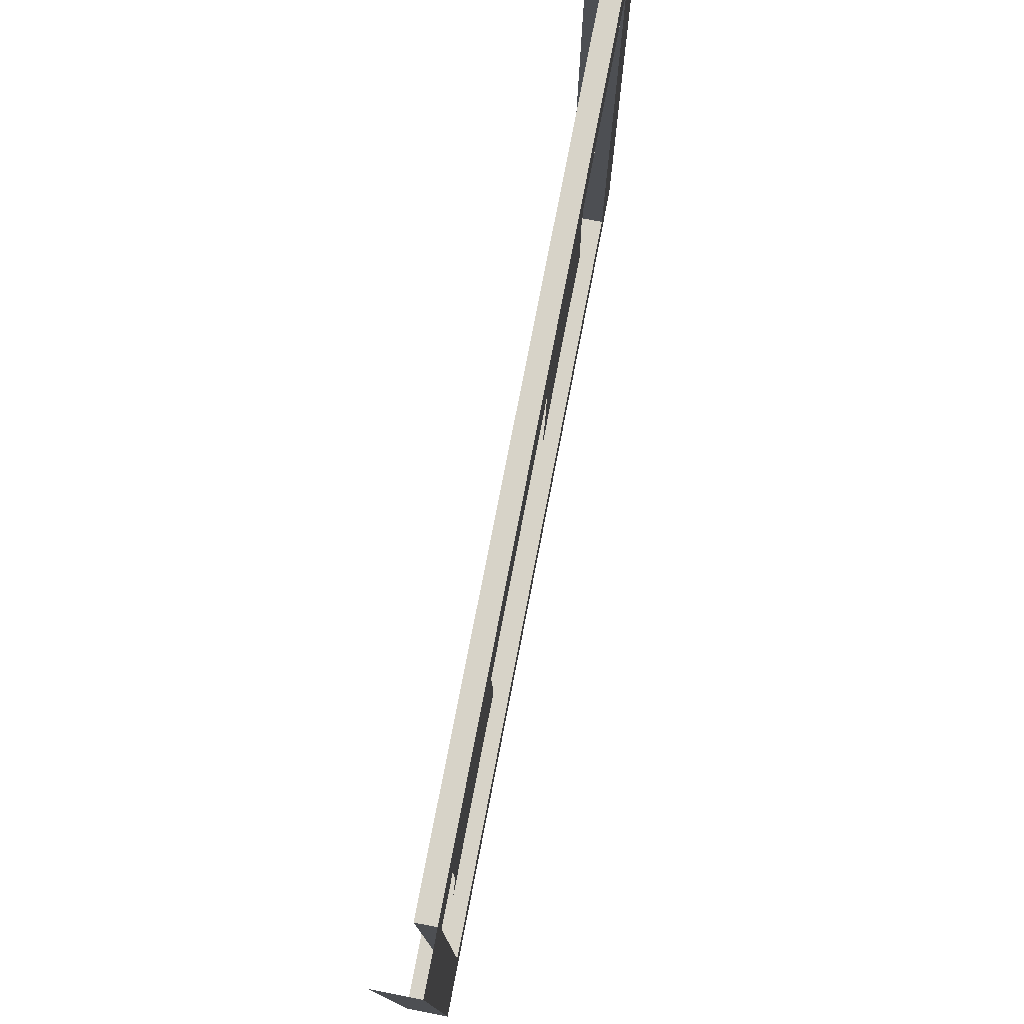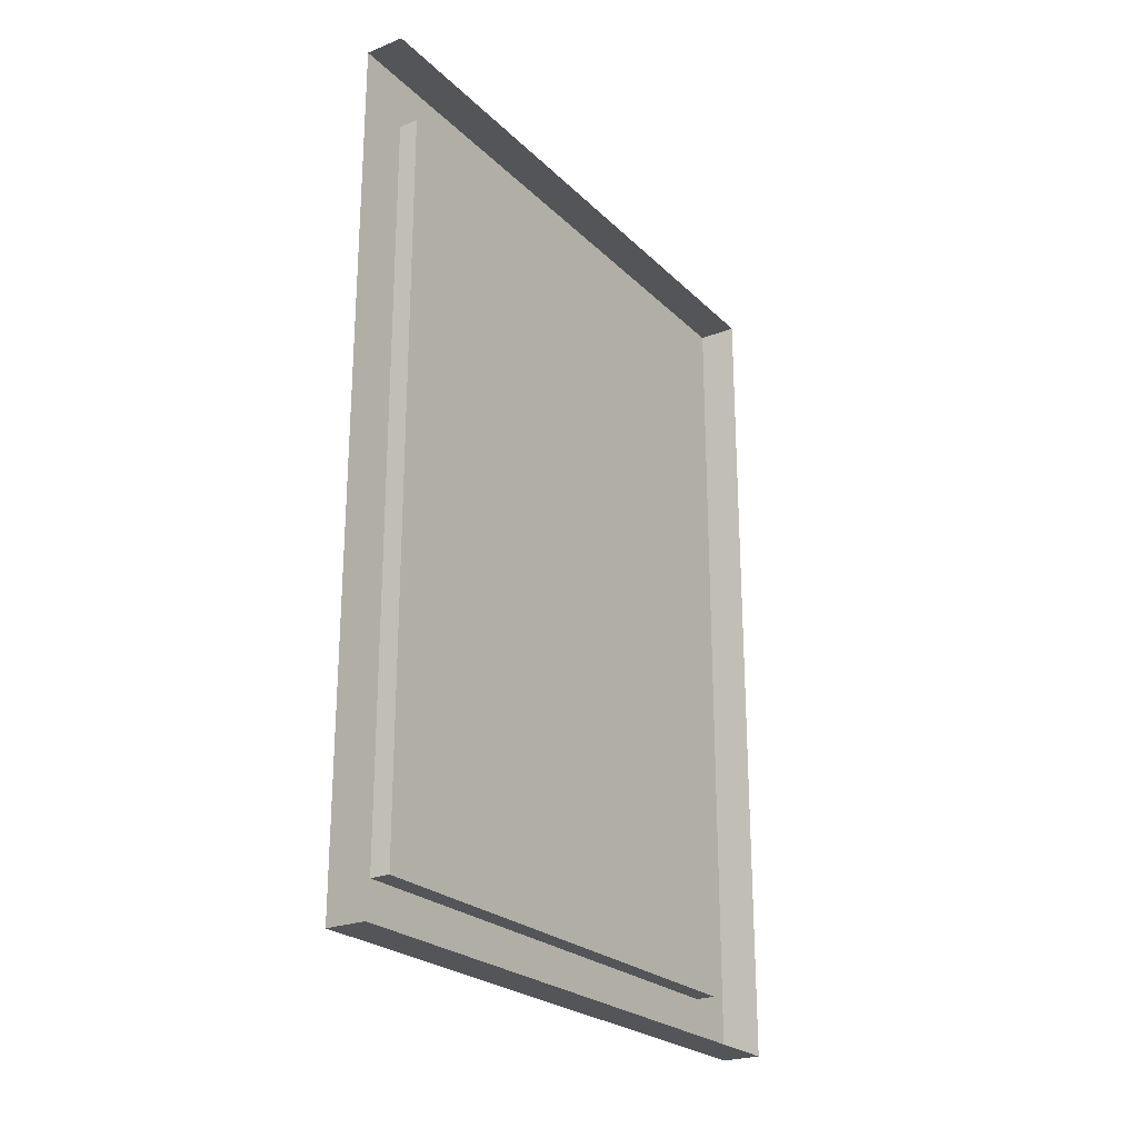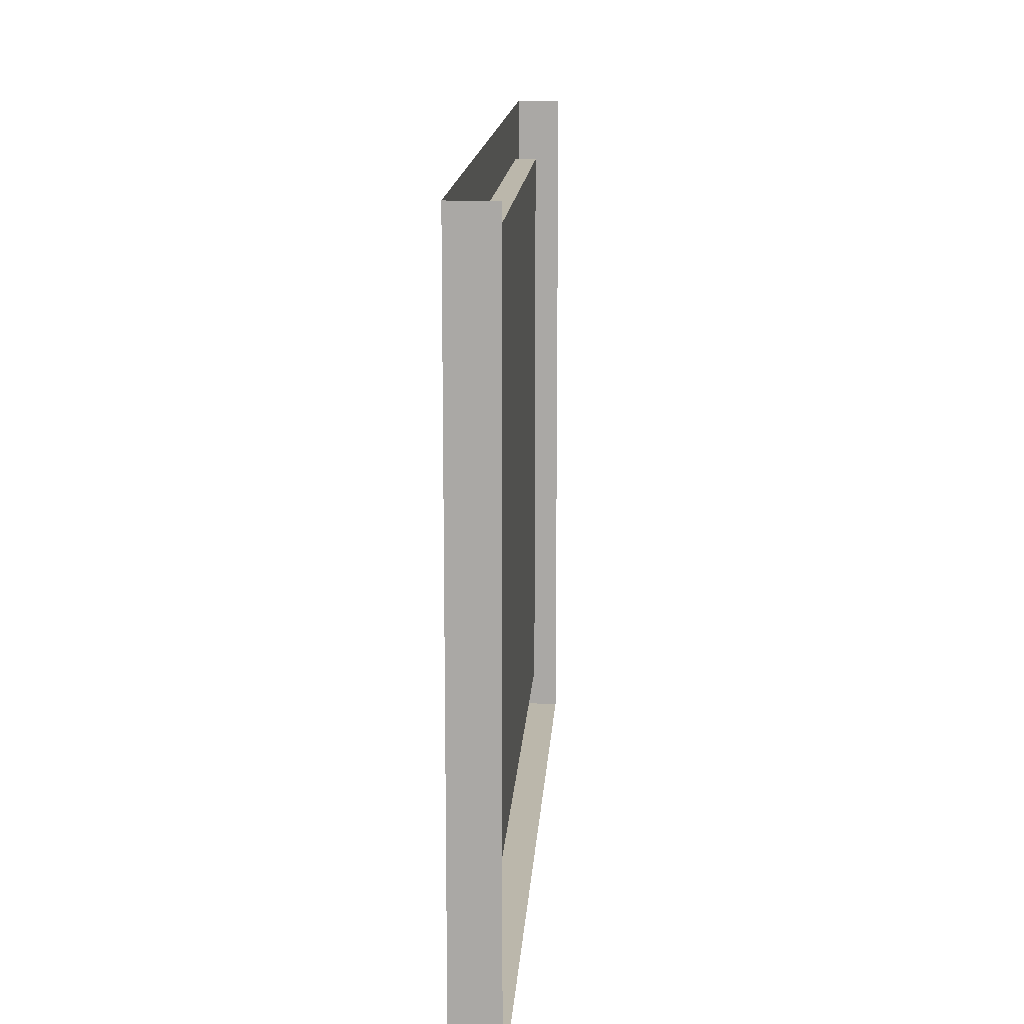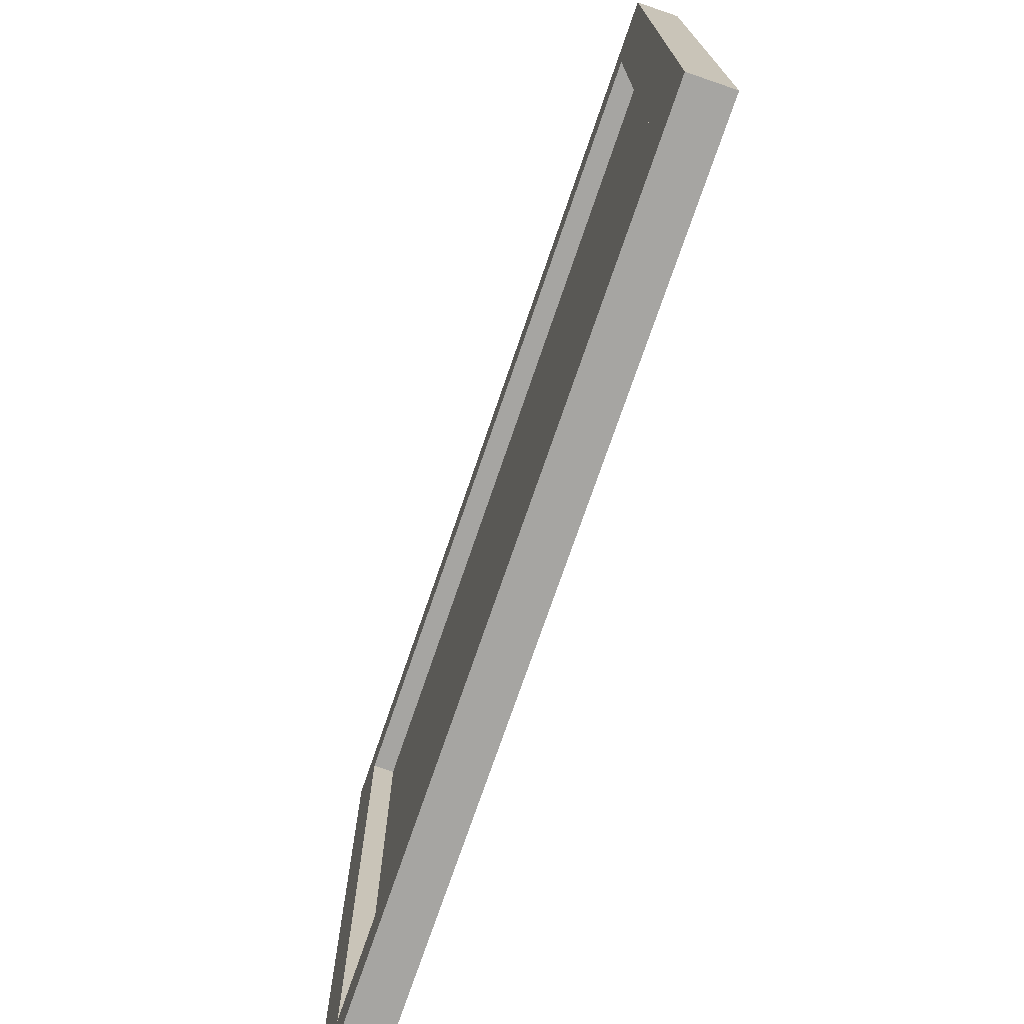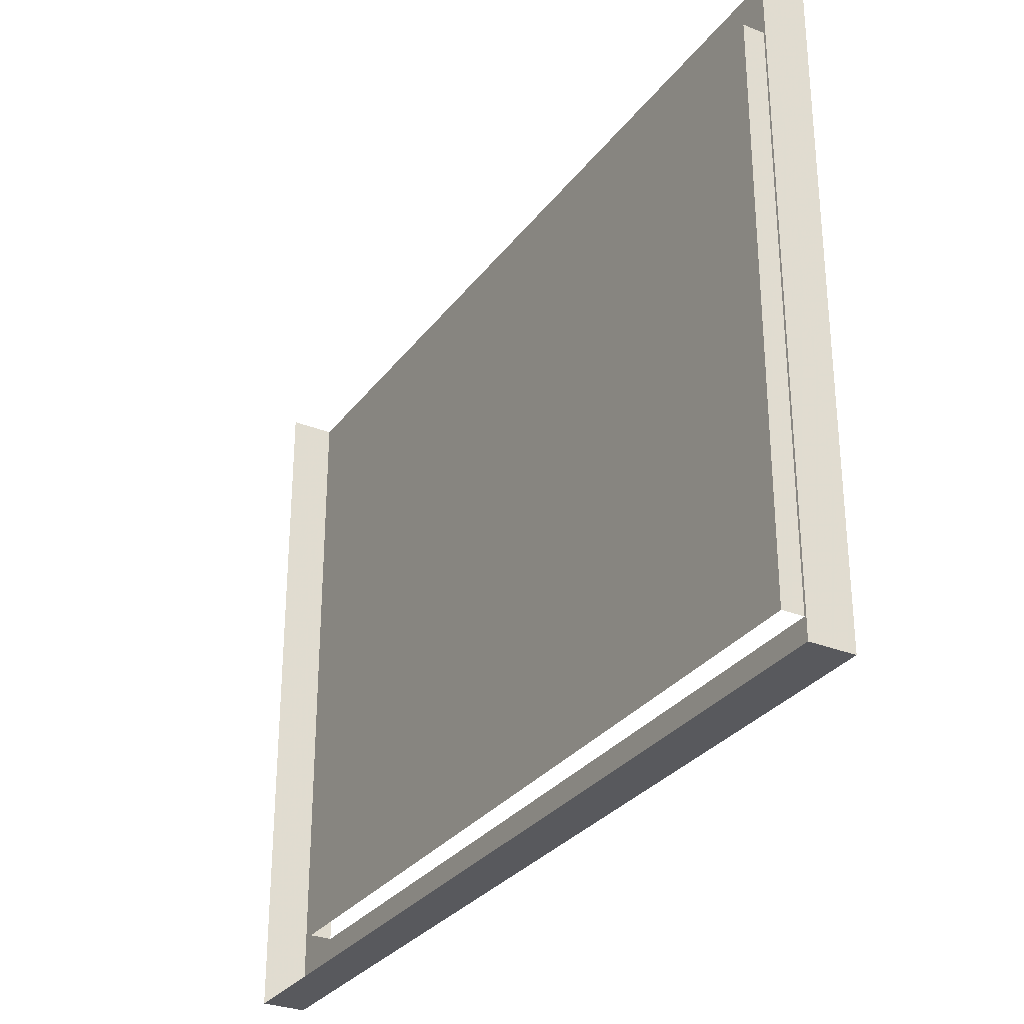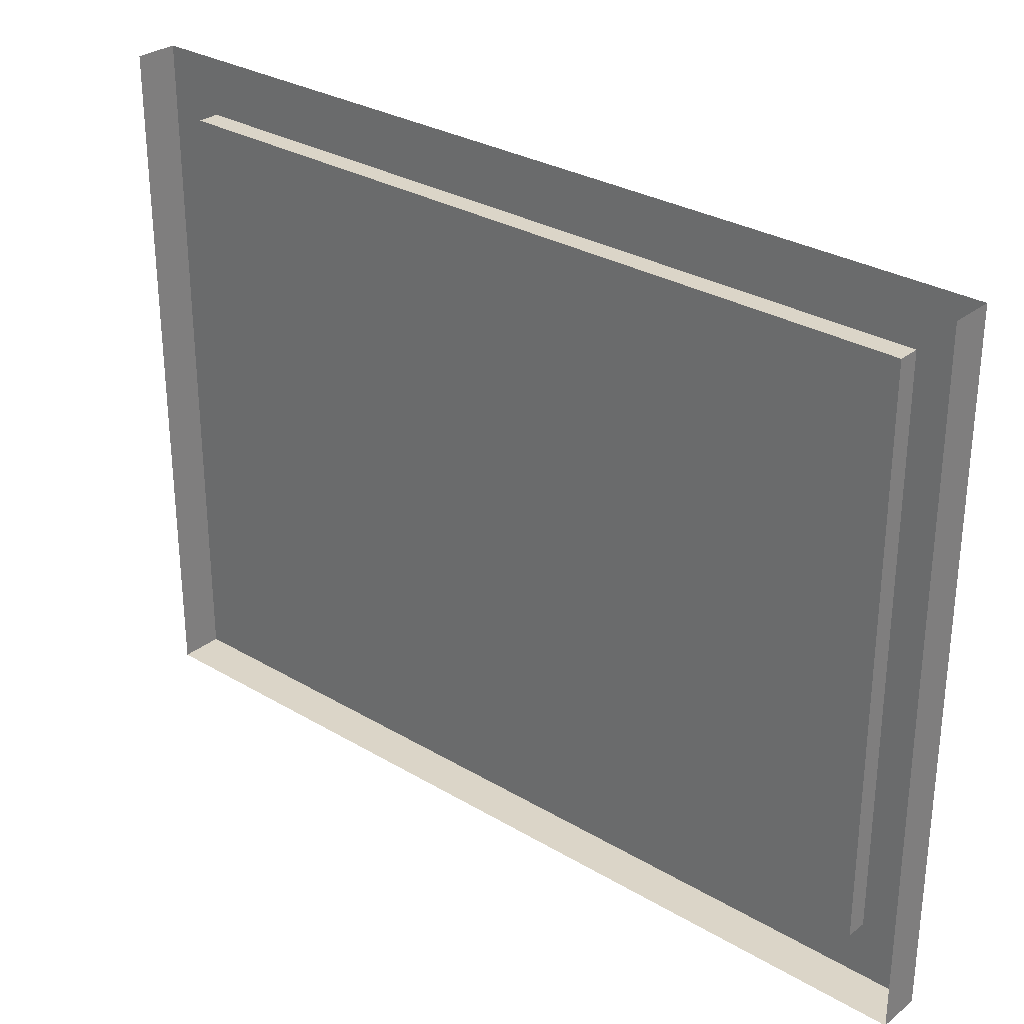
<metadata>
{"format":"obj","ext":"obj","renderer":"f3d","projection":"perspective","resolution":1024,"background":"white","views":[{"elev":77.0,"azim":11.0,"up":"+Y"},{"elev":-24.2,"azim":-146.7,"up":"+Z"},{"elev":14.2,"azim":-176.4,"up":"+Y"},{"elev":-73.7,"azim":161.1,"up":"+Y"},{"elev":-30.2,"azim":-30.0,"up":"+Y"},{"elev":29.6,"azim":-48.9,"up":"+Y"}]}
</metadata>
<code>
v -0.4766 -1.688 -0.4375
v -0.4766 -1.062 -0.4375
v -0.4766 -1.062 0.4375
v -0.4766 -1.688 0.4375
v -0.4531 -1.062 0.4375
v -0.4531 -1.688 0.4375
v -0.4531 -1.75 0.5
v -0.4531 -1.75 -0.5
v -0.4531 -1.688 -0.4375
v -0.4531 -1 -0.5
v -0.4531 -1.062 -0.4375
v -0.4531 -1 0.5
v -0.5 -1 0.5
v -0.5 -1.75 0.5
v -0.5 -1.75 -0.5
v -0.5 -1 -0.5
v -0.4688 -1.57 -0.2969
v -0.4688 -1.609 -0.3047
v -0.4688 -1.617 -0.3594
v -0.4688 -1.578 -0.3516
v -0.4688 -1.508 -0.2969
v -0.4688 -1.523 -0.2578
v -0.4688 -1.57 -0.2578
v -0.4688 -1.602 -0.2578
v -0.4688 -1.625 -0.3125
v -0.4688 -1.633 -0.375
v -0.4688 -1.586 -0.3672
v -0.4688 -1.477 -0.3594
v -0.4688 -1.484 -0.3438
v -0.4688 -1.43 -0.2969
v -0.4688 -1.445 -0.2578
v -0.4688 -1.453 -0.2109
v -0.4688 -1.523 -0.2031
v -0.4688 -1.578 -0.2031
v -0.4688 -1.609 -0.2031
v -0.4688 -1.625 -0.2031
v -0.4688 -1.617 -0.2578
v -0.4688 -1.586 -0.1562
v -0.4688 -1.617 -0.1562
v -0.4688 -1.633 -0.1406
v -0.4688 -1.523 -0.1641
v -0.4688 -1.586 -0.1484
v -0.4688 -1.391 -0.3438
v -0.4688 -1.367 -0.2969
v -0.4688 -1.367 -0.2578
v -0.4688 -1.367 -0.2031
v -0.4688 -1.352 -0.1562
v -0.4688 -1.445 -0.1719
v -0.4688 -1.523 -0.1562
v -0.4688 -1.352 -0.3516
v -0.4688 -1.352 -0.2969
v -0.4688 -1.359 -0.2578
v -0.4688 -1.352 -0.2031
v -0.4688 -1.328 -0.1406
v -0.4688 -1.438 -0.1562
v -0.4688 -1.422 -0.2578
v -0.4688 -1.477 -0.2422
v -0.4688 -1.492 -0.2578
v -0.4688 -1.477 -0.2734
v -0.4688 -1.492 -0.3125
v -0.4688 -1.516 -0.2734
v -0.4688 -1.516 -0.2422
v -0.4688 -1.492 -0.1953
v -0.4688 -1.328 -0.3672
v -0.4688 -1.383 -0.3594
v -0.4688 -1.352 0.1641
v -0.4688 -1.328 0.1484
v -0.4688 -1.352 0.2188
v -0.4688 -1.367 0.2188
v -0.4688 -1.391 0.1719
v -0.4688 -1.383 0.1562
v -0.4688 -1.492 0.1641
v -0.4688 -1.477 0.1562
v -0.4688 -1.586 0.1641
v -0.4688 -1.594 0.1484
v -0.4688 -1.625 0.1562
v -0.4688 -1.633 0.1484
v -0.4688 -1.617 0.2031
v -0.4688 -1.625 0.1953
v -0.4688 -1.609 0.2578
v -0.4688 -1.625 0.2578
v -0.4688 -1.625 0.3125
v -0.4688 -1.617 0.3047
v -0.4688 -1.633 0.375
v -0.4688 -1.625 0.3594
v -0.4688 -1.594 0.3516
v -0.4688 -1.586 0.3594
v -0.4688 -1.531 0.3438
v -0.4688 -1.531 0.3594
v -0.4688 -1.445 0.3438
v -0.4688 -1.438 0.3594
v -0.4688 -1.352 0.3594
v -0.4688 -1.328 0.375
v -0.4688 -1.367 0.3125
v -0.4688 -1.352 0.3125
v -0.4688 -1.375 0.2578
v -0.4688 -1.359 0.2578
v -0.4688 -1.578 0.2109
v -0.4688 -1.516 0.2109
v -0.4688 -1.531 0.2578
v -0.4688 -1.578 0.2578
v -0.4688 -1.586 0.3125
v -0.4688 -1.531 0.3047
v -0.4688 -1.43 0.2109
v -0.4688 -1.445 0.2578
v -0.4688 -1.453 0.3047
v -0.4688 -1.477 0.2969
v -0.4688 -1.461 0.3203
v -0.4688 -1.484 0.3125
v -0.4688 -1.547 0.2891
v -0.4688 -1.469 0.2969
v -0.4688 -1.453 0.2969
v -0.4688 -1.492 0.2734
v -0.4688 -1.477 0.2656
v -0.4688 -1.492 0.2422
v -0.4688 -1.477 0.25
v -0.4688 -1.453 0.2266
v -0.4688 -1.469 0.2266
v -0.4688 -1.477 0.2188
v -0.4688 -1.461 0.1953
v -0.4688 -1.484 0.2031
v -0.4688 -1.547 0.2266
f 1 2 3
f 1 3 4
f 4 3 5
f 4 5 6
f 9 11 2
f 9 2 1
f 11 5 3
f 11 3 2
f 7 12 13
f 7 13 14
f 7 14 8
f 8 14 15
f 8 15 10
f 10 15 16
f 6 5 7
f 6 7 8
f 6 8 9
f 9 8 10
f 9 10 11
f 10 12 5
f 10 5 11
f 5 12 7
f 17 18 19
f 17 19 20
f 17 23 18
f 18 23 24
f 23 34 24
f 24 34 35
f 35 34 38
f 35 38 39
f 17 20 21
f 17 21 22
f 17 22 23
f 20 29 21
f 22 33 23
f 23 33 34
f 34 33 41
f 34 41 38
f 18 24 25
f 18 25 26
f 18 26 19
f 19 26 27
f 19 27 20
f 20 27 28
f 20 28 29
f 24 35 36
f 24 36 37
f 24 37 25
f 35 39 40
f 35 40 36
f 38 41 42
f 38 42 40
f 38 40 39
f 41 48 49
f 41 49 42
f 44 50 51
f 44 51 52
f 44 52 45
f 45 52 53
f 45 53 46
f 46 53 54
f 46 54 47
f 47 54 55
f 47 55 48
f 48 55 49
f 50 64 51
f 64 50 43
f 64 43 65
f 65 43 29
f 65 29 28
f 66 67 68
f 66 68 69
f 66 70 67
f 67 70 71
f 71 70 72
f 71 72 73
f 73 72 74
f 73 74 75
f 75 74 76
f 75 76 77
f 77 76 78
f 77 78 79
f 79 78 80
f 79 80 81
f 81 80 82
f 82 80 83
f 82 83 84
f 84 83 85
f 84 85 86
f 84 86 87
f 87 86 88
f 87 88 89
f 89 88 90
f 89 90 91
f 91 90 92
f 91 92 93
f 93 92 94
f 93 94 95
f 95 94 96
f 95 96 97
f 97 96 69
f 97 69 68
f 21 29 30
f 21 30 31
f 21 31 22
f 22 31 32
f 22 32 33
f 30 29 43
f 30 43 44
f 30 44 45
f 30 45 31
f 31 45 46
f 31 46 32
f 32 46 47
f 32 47 48
f 32 48 33
f 33 48 41
f 44 43 50
f 56 57 58
f 56 58 59
f 59 58 60
f 60 58 61
f 61 58 23
f 23 58 62
f 62 58 57
f 62 57 63
f 66 69 70
f 99 72 104
f 99 104 105
f 99 105 100
f 100 105 106
f 100 106 103
f 103 106 90
f 103 90 88
f 104 72 70
f 104 70 69
f 104 69 96
f 104 96 105
f 105 96 94
f 105 94 106
f 106 94 92
f 106 92 90
f 98 78 76
f 98 76 74
f 98 101 78
f 78 101 80
f 80 101 102
f 80 102 83
f 83 102 86
f 83 86 85
f 98 74 99
f 98 99 100
f 98 100 101
f 102 103 88
f 102 88 86
f 101 100 103
f 101 103 102
f 99 74 72
f 107 108 109
f 107 109 110
f 111 112 108
f 111 108 107
f 111 113 114
f 111 114 112
f 115 116 114
f 115 114 113
f 117 116 115
f 117 115 118
f 117 118 119
f 117 119 120
f 120 119 121
f 121 119 119
f 121 119 122

</code>
